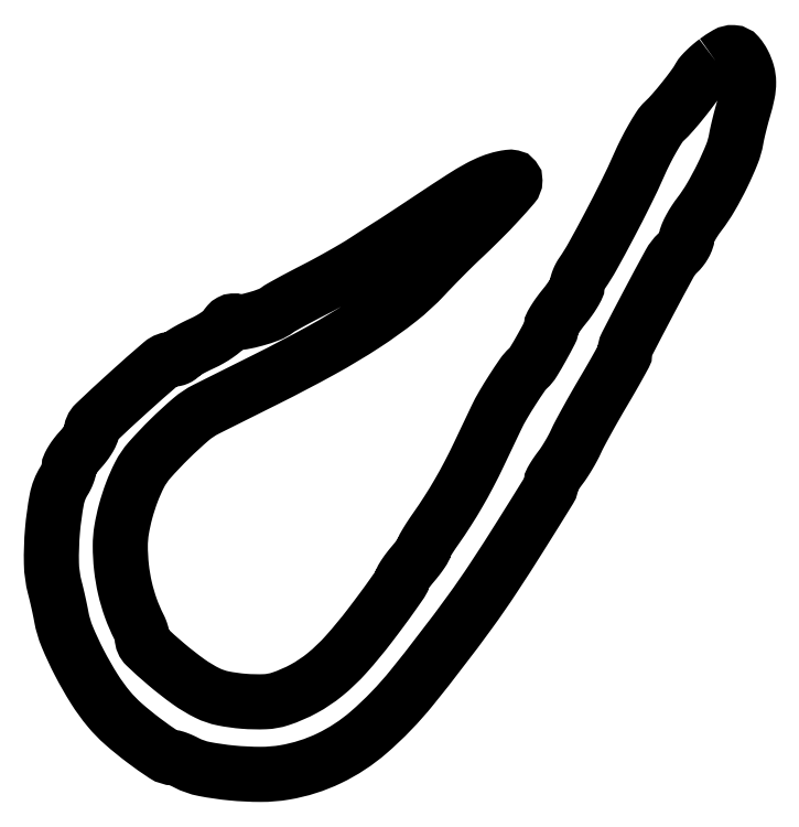
<metadata>
{"format":"dxf","ext":"dxf","renderer":"ezdxf+matplotlib","layout":"modelspace","background":"white","min_lineweight":24,"dpi":150}
</metadata>
<code>
0
SECTION
2
ENTITIES
0
POLYLINE
8
0
66
1
70
1
0
VERTEX
8
0
10
182
20
195.5
42
0.0173
0
VERTEX
8
0
10
180.6
20
194.4
42
0.01639
0
VERTEX
8
0
10
179.2
20
193.2
42
0.01659
0
VERTEX
8
0
10
178.1
20
192
42
0.05375
0
VERTEX
8
0
10
177.5
20
191.2
42
-0.0286
0
VERTEX
8
0
10
175.8
20
188.5
42
-0.01054
0
VERTEX
8
0
10
173.1
20
185
42
-0.01067
0
VERTEX
8
0
10
170.2
20
181.5
42
-0.02437
0
VERTEX
8
0
10
167.8
20
179
42
0.06081
0
VERTEX
8
0
10
166.5
20
177.5
42
0.01309
0
VERTEX
8
0
10
164.7
20
174.5
42
0.01348
0
VERTEX
8
0
10
162.7
20
170.8
42
0.01251
0
VERTEX
8
0
10
160.9
20
167
42
-0.01109
0
VERTEX
8
0
10
157.4
20
159.6
42
-0.005957
0
VERTEX
8
0
10
152.8
20
150.6
42
-0.005351
0
VERTEX
8
0
10
148.3
20
142.2
42
-0.02532
0
VERTEX
8
0
10
145.4
20
137.5
42
0.02972
0
VERTEX
8
0
10
144.8
20
136.7
42
0.02625
0
VERTEX
8
0
10
144.4
20
135.7
42
0.02716
0
VERTEX
8
0
10
144.1
20
134.8
42
0.06889
0
VERTEX
8
0
10
144
20
134.1
42
-0.121
0
VERTEX
8
0
10
143.8
20
133.3
42
-0.01729
0
VERTEX
8
0
10
143
20
131.9
42
-0.01882
0
VERTEX
8
0
10
141.8
20
130.2
42
-0.01505
0
VERTEX
8
0
10
140.5
20
128.4
42
0.01225
0
VERTEX
8
0
10
139.2
20
126.7
42
0.01613
0
VERTEX
8
0
10
138
20
125.1
42
0.01358
0
VERTEX
8
0
10
137.2
20
123.7
42
0.1304
0
VERTEX
8
0
10
137
20
123
42
-0.1199
0
VERTEX
8
0
10
136.6
20
121.4
42
-0.007686
0
VERTEX
8
0
10
134.4
20
117.3
42
-0.01004
0
VERTEX
8
0
10
132
20
113.2
42
-0.07041
0
VERTEX
8
0
10
130.6
20
111.5
42
0.05627
0
VERTEX
8
0
10
129
20
109.7
42
0.008159
0
VERTEX
8
0
10
126.3
20
105.7
42
0.009948
0
VERTEX
8
0
10
123.7
20
101.4
42
0.02194
0
VERTEX
8
0
10
121.9
20
98
42
3.8e-05
0
VERTEX
8
0
10
121.1
20
96.22
42
1.3e-05
0
VERTEX
8
0
10
119.8
20
93.62
42
1.3e-05
0
VERTEX
8
0
10
118.4
20
90.75
42
1.5e-05
0
VERTEX
8
0
10
117.1
20
88
42
-0.009538
0
VERTEX
8
0
10
114.4
20
82.5
42
-0.01093
0
VERTEX
8
0
10
111.5
20
77.35
42
-0.01111
0
VERTEX
8
0
10
108.5
20
72.41
42
-0.01059
0
VERTEX
8
0
10
105.2
20
67.52
42
0.006982
0
VERTEX
8
0
10
104
20
65.7
42
0.009953
0
VERTEX
8
0
10
103
20
64.04
42
0.006331
0
VERTEX
8
0
10
102.1
20
62.63
42
0.1307
0
VERTEX
8
0
10
102
20
62.16
42
-0.1444
0
VERTEX
8
0
10
101.9
20
61.72
42
-0.01002
0
VERTEX
8
0
10
101.1
20
60.62
42
-0.01358
0
VERTEX
8
0
10
100.2
20
59.34
42
-0.009772
0
VERTEX
8
0
10
99.04
20
57.96
42
0.01235
0
VERTEX
8
0
10
97.9
20
56.56
42
0.01599
0
VERTEX
8
0
10
96.93
20
55.22
42
0.01372
0
VERTEX
8
0
10
96.2
20
54.07
42
0.122
0
VERTEX
8
0
10
96.03
20
53.5
42
-0.1393
0
VERTEX
8
0
10
95.79
20
52.82
42
-0.002192
0
VERTEX
8
0
10
93.42
20
49.44
42
-0.005614
0
VERTEX
8
0
10
90.59
20
45.53
42
-0.003667
0
VERTEX
8
0
10
87.24
20
41.08
42
-0.01933
0
VERTEX
8
0
10
80.79
20
33.29
42
-0.03896
0
VERTEX
8
0
10
75.03
20
27.78
42
-0.0466
0
VERTEX
8
0
10
69.24
20
23.89
42
-0.04498
0
VERTEX
8
0
10
62.76
20
21.09
42
-0.07015
0
VERTEX
8
0
10
58.57
20
20.33
42
-0.02953
0
VERTEX
8
0
10
52.83
20
20.45
42
-0.02961
0
VERTEX
8
0
10
47.1
20
21.24
42
-0.06481
0
VERTEX
8
0
10
42.92
20
22.67
42
-0.04139
0
VERTEX
8
0
10
37.66
20
25.82
42
-0.02059
0
VERTEX
8
0
10
31.53
20
30.6
42
-0.01367
0
VERTEX
8
0
10
26
20
35.57
42
-0.2057
0
VERTEX
8
0
10
25
20
37.9
42
0.05432
0
VERTEX
8
0
10
24.94
20
38.45
42
0.02046
0
VERTEX
8
0
10
24.74
20
39.21
42
0.01998
0
VERTEX
8
0
10
24.45
20
40.02
42
0.02295
0
VERTEX
8
0
10
24.12
20
40.76
42
-0.03116
0
VERTEX
8
0
10
21.89
20
45.9
42
-0.02986
0
VERTEX
8
0
10
20.29
20
51.35
42
-0.02928
0
VERTEX
8
0
10
19.32
20
57.05
42
-0.02739
0
VERTEX
8
0
10
19
20
62.95
42
-0.04133
0
VERTEX
8
0
10
19.36
20
67.31
42
-0.02481
0
VERTEX
8
0
10
20.47
20
72.39
42
-0.024
0
VERTEX
8
0
10
22.15
20
77.59
42
-0.02773
0
VERTEX
8
0
10
24.25
20
82.35
42
-0.06384
0
VERTEX
8
0
10
27.03
20
86.42
42
-0.01675
0
VERTEX
8
0
10
32.48
20
92.16
42
-0.01688
0
VERTEX
8
0
10
38.31
20
97.52
42
-0.0612
0
VERTEX
8
0
10
42.5
20
100.3
42
-0.000508
0
VERTEX
8
0
10
44.36
20
101.2
42
-5.7e-05
0
VERTEX
8
0
10
48.58
20
103.4
42
-6.9e-05
0
VERTEX
8
0
10
53.61
20
105.9
42
-5.6e-05
0
VERTEX
8
0
10
59
20
108.6
42
0.01003
0
VERTEX
8
0
10
74.09
20
116.5
42
0.01856
0
VERTEX
8
0
10
85.96
20
123.6
42
0.02275
0
VERTEX
8
0
10
95.26
20
130.2
42
0.03774
0
VERTEX
8
0
10
102.4
20
136.8
42
-0.004231
0
VERTEX
8
0
10
104.6
20
139.2
42
-0.002921
0
VERTEX
8
0
10
107.3
20
141.9
42
-0.002945
0
VERTEX
8
0
10
109.8
20
144.4
42
-0.006022
0
VERTEX
8
0
10
111.9
20
146.4
42
0.006923
0
VERTEX
8
0
10
117.8
20
152.1
42
0.01143
0
VERTEX
8
0
10
122.7
20
157.2
42
0.007178
0
VERTEX
8
0
10
126.4
20
161.4
42
0.1764
0
VERTEX
8
0
10
127
20
162.8
42
0.1769
0
VERTEX
8
0
10
126.8
20
163.4
42
0.1748
0
VERTEX
8
0
10
126.3
20
163.7
42
0.08169
0
VERTEX
8
0
10
125.3
20
163.7
42
0.01966
0
VERTEX
8
0
10
123.8
20
163.5
42
0.04202
0
VERTEX
8
0
10
120.5
20
162.5
42
0.03056
0
VERTEX
8
0
10
117.1
20
160.9
42
0.01766
0
VERTEX
8
0
10
112.5
20
158.1
42
0.003727
0
VERTEX
8
0
10
104.7
20
153
42
-0.000549
0
VERTEX
8
0
10
100.8
20
150.5
42
-0.000724
0
VERTEX
8
0
10
97.25
20
148.1
42
-0.000519
0
VERTEX
8
0
10
94.27
20
146.2
42
-0.007102
0
VERTEX
8
0
10
93.18
20
145.5
42
0.004207
0
VERTEX
8
0
10
92.21
20
144.9
42
0.000716
0
VERTEX
8
0
10
90.38
20
143.7
42
0.000782
0
VERTEX
8
0
10
88.23
20
142.3
42
0.000697
0
VERTEX
8
0
10
86
20
140.9
42
-0.01085
0
VERTEX
8
0
10
83.3
20
139.2
42
-0.004652
0
VERTEX
8
0
10
79.62
20
137.1
42
-0.0046
0
VERTEX
8
0
10
75.66
20
134.9
42
-0.00605
0
VERTEX
8
0
10
72
20
133
42
0.003123
0
VERTEX
8
0
10
68.64
20
131.2
42
0.003983
0
VERTEX
8
0
10
65.56
20
129.6
42
0.003115
0
VERTEX
8
0
10
63
20
128.1
42
0.03314
0
VERTEX
8
0
10
62
20
127.5
42
-0.06908
0
VERTEX
8
0
10
59.66
20
126.2
42
-0.02485
0
VERTEX
8
0
10
56.05
20
125
42
-0.02166
0
VERTEX
8
0
10
52.44
20
124.2
42
-0.1383
0
VERTEX
8
0
10
50.59
20
124.3
42
0.112
0
VERTEX
8
0
10
49.87
20
124.4
42
0.1059
0
VERTEX
8
0
10
49.15
20
124.2
42
0.08879
0
VERTEX
8
0
10
48.49
20
123.7
42
0.05592
0
VERTEX
8
0
10
47.93
20
122.9
42
-0.09435
0
VERTEX
8
0
10
47.16
20
121.9
42
-0.02362
0
VERTEX
8
0
10
45.57
20
120.7
42
-0.02328
0
VERTEX
8
0
10
43.58
20
119.4
42
-0.02156
0
VERTEX
8
0
10
41.43
20
118.3
42
0.009511
0
VERTEX
8
0
10
39.32
20
117.3
42
0.01269
0
VERTEX
8
0
10
37.45
20
116.3
42
0.009945
0
VERTEX
8
0
10
35.94
20
115.4
42
0.1153
0
VERTEX
8
0
10
35.46
20
114.9
42
-0.1004
0
VERTEX
8
0
10
35.12
20
114.6
42
-0.05215
0
VERTEX
8
0
10
34.59
20
114.3
42
-0.04887
0
VERTEX
8
0
10
33.95
20
114.1
42
-0.05334
0
VERTEX
8
0
10
33.3
20
114
42
0.1791
0
VERTEX
8
0
10
30.32
20
112.9
42
0.006589
0
VERTEX
8
0
10
21.15
20
104.8
42
0.006065
0
VERTEX
8
0
10
12.13
20
96.46
42
0.2056
0
VERTEX
8
0
10
11
20
93.83
42
-0.1208
0
VERTEX
8
0
10
10.82
20
93.1
42
-0.02258
0
VERTEX
8
0
10
10.12
20
91.89
42
-0.023
0
VERTEX
8
0
10
9.149
20
90.52
42
-0.01925
0
VERTEX
8
0
10
8
20
89.16
42
0.02046
0
VERTEX
8
0
10
6.852
20
87.8
42
0.02395
0
VERTEX
8
0
10
5.881
20
86.41
42
0.02387
0
VERTEX
8
0
10
5.184
20
85.18
42
0.1173
0
VERTEX
8
0
10
5
20
84.4
42
-0.06601
0
VERTEX
8
0
10
4.905
20
83.68
42
-0.02446
0
VERTEX
8
0
10
4.59
20
82.71
42
-0.02374
0
VERTEX
8
0
10
4.139
20
81.67
42
-0.02639
0
VERTEX
8
0
10
3.605
20
80.71
42
0.09406
0
VERTEX
8
0
10
1.626
20
75.68
42
0.02532
0
VERTEX
8
0
10
0.4546
20
67.13
42
0.02647
0
VERTEX
8
0
10
0.1632
20
58.21
42
0.05927
0
VERTEX
8
0
10
1.099
20
51.5
42
-0.00593
0
VERTEX
8
0
10
1.555
20
49.68
42
-0.003528
0
VERTEX
8
0
10
2.057
20
47.5
42
-0.00353
0
VERTEX
8
0
10
2.526
20
45.32
42
-0.00609
0
VERTEX
8
0
10
2.882
20
43.5
42
0.05352
0
VERTEX
8
0
10
4.48
20
38.1
42
0.02067
0
VERTEX
8
0
10
7.783
20
31.01
42
0.0208
0
VERTEX
8
0
10
11.84
20
23.9
42
0.03391
0
VERTEX
8
0
10
15.92
20
18.28
42
0.03858
0
VERTEX
8
0
10
19.87
20
14.24
42
0.01931
0
VERTEX
8
0
10
25.42
20
9.73
42
0.01436
0
VERTEX
8
0
10
30.98
20
5.811
42
0.1457
0
VERTEX
8
0
10
33.65
20
4.994
42
-0.07974
0
VERTEX
8
0
10
34.13
20
4.913
42
-0.01295
0
VERTEX
8
0
10
35.02
20
4.586
42
-0.01399
0
VERTEX
8
0
10
36.06
20
4.14
42
-0.01191
0
VERTEX
8
0
10
37.13
20
3.614
42
0.07273
0
VERTEX
8
0
10
41.96
20
1.93
42
0.02345
0
VERTEX
8
0
10
49.47
20
0.8439
42
0.02402
0
VERTEX
8
0
10
57.44
20
0.4555
42
0.04197
0
VERTEX
8
0
10
64.03
20
1.005
42
0.07019
0
VERTEX
8
0
10
76.16
20
4.854
42
0.06685
0
VERTEX
8
0
10
86.97
20
11.95
42
0.04412
0
VERTEX
8
0
10
98.77
20
24.16
42
0.01272
0
VERTEX
8
0
10
114.8
20
45.01
42
0.01156
0
VERTEX
8
0
10
121.1
20
54.09
42
0.005574
0
VERTEX
8
0
10
128.7
20
65.99
42
0.001637
0
VERTEX
8
0
10
136.4
20
78.32
42
0.1394
0
VERTEX
8
0
10
137
20
80.42
42
-0.13
0
VERTEX
8
0
10
137.1
20
80.85
42
-0.01032
0
VERTEX
8
0
10
137.7
20
81.87
42
-0.01344
0
VERTEX
8
0
10
138.5
20
83.06
42
-0.009886
0
VERTEX
8
0
10
139.4
20
84.35
42
0.01868
0
VERTEX
8
0
10
140.5
20
85.86
42
0.01042
0
VERTEX
8
0
10
141.7
20
87.78
42
0.01038
0
VERTEX
8
0
10
142.8
20
89.77
42
0.01655
0
VERTEX
8
0
10
143.7
20
91.53
42
-0.01564
0
VERTEX
8
0
10
144.8
20
93.67
42
-0.003665
0
VERTEX
8
0
10
146.7
20
97.18
42
-0.003773
0
VERTEX
8
0
10
148.9
20
101.2
42
-0.003699
0
VERTEX
8
0
10
151.3
20
105.2
42
0.002783
0
VERTEX
8
0
10
153.5
20
109
42
0.004306
0
VERTEX
8
0
10
155.3
20
112.2
42
0.00144
0
VERTEX
8
0
10
156.9
20
115.1
42
0.1258
0
VERTEX
8
0
10
157
20
115.5
42
-0.1195
0
VERTEX
8
0
10
157.6
20
118.1
42
-0.002611
0
VERTEX
8
0
10
163.5
20
129.3
42
-0.00356
0
VERTEX
8
0
10
169.3
20
140.2
42
-0.07924
0
VERTEX
8
0
10
171.5
20
143
42
0.03608
0
VERTEX
8
0
10
172.5
20
144
42
0.03492
0
VERTEX
8
0
10
173.3
20
145.2
42
0.03699
0
VERTEX
8
0
10
173.8
20
146.3
42
0.0965
0
VERTEX
8
0
10
174
20
147.2
42
-0.1037
0
VERTEX
8
0
10
174.2
20
148.2
42
-0.02059
0
VERTEX
8
0
10
175
20
149.9
42
-0.02098
0
VERTEX
8
0
10
176.2
20
151.8
42
-0.01818
0
VERTEX
8
0
10
177.5
20
153.7
42
0.03108
0
VERTEX
8
0
10
180.6
20
158.3
42
0.01822
0
VERTEX
8
0
10
183.7
20
164.2
42
0.01782
0
VERTEX
8
0
10
186.3
20
170
42
0.05319
0
VERTEX
8
0
10
187.5
20
174.2
42
-0.01242
0
VERTEX
8
0
10
187.8
20
175.8
42
-0.005059
0
VERTEX
8
0
10
188.4
20
178
42
-0.005002
0
VERTEX
8
0
10
188.9
20
180.3
42
-0.006359
0
VERTEX
8
0
10
189.5
20
182.4
42
0.0199
0
VERTEX
8
0
10
190.6
20
186.6
42
0.05322
0
VERTEX
8
0
10
190.9
20
189.7
42
0.06733
0
VERTEX
8
0
10
190.5
20
192.3
42
0.05068
0
VERTEX
8
0
10
189.5
20
195
42
0.05686
0
VERTEX
8
0
10
188.1
20
197.1
42
0.2053
0
VERTEX
8
0
10
186.7
20
197.8
42
0.148
0
VERTEX
8
0
10
184.9
20
197.4
42
0.02614
0
SEQEND
0
ENDSEC
0
EOF

</code>
